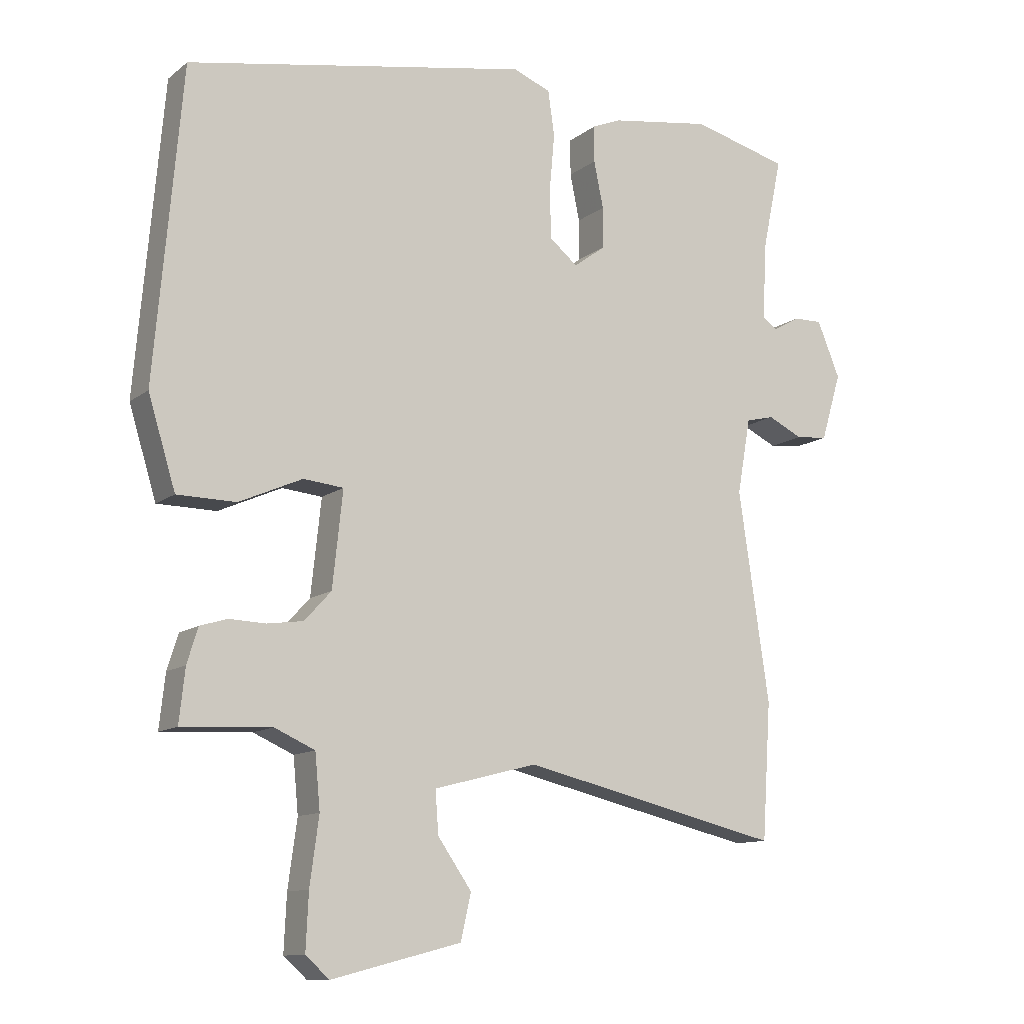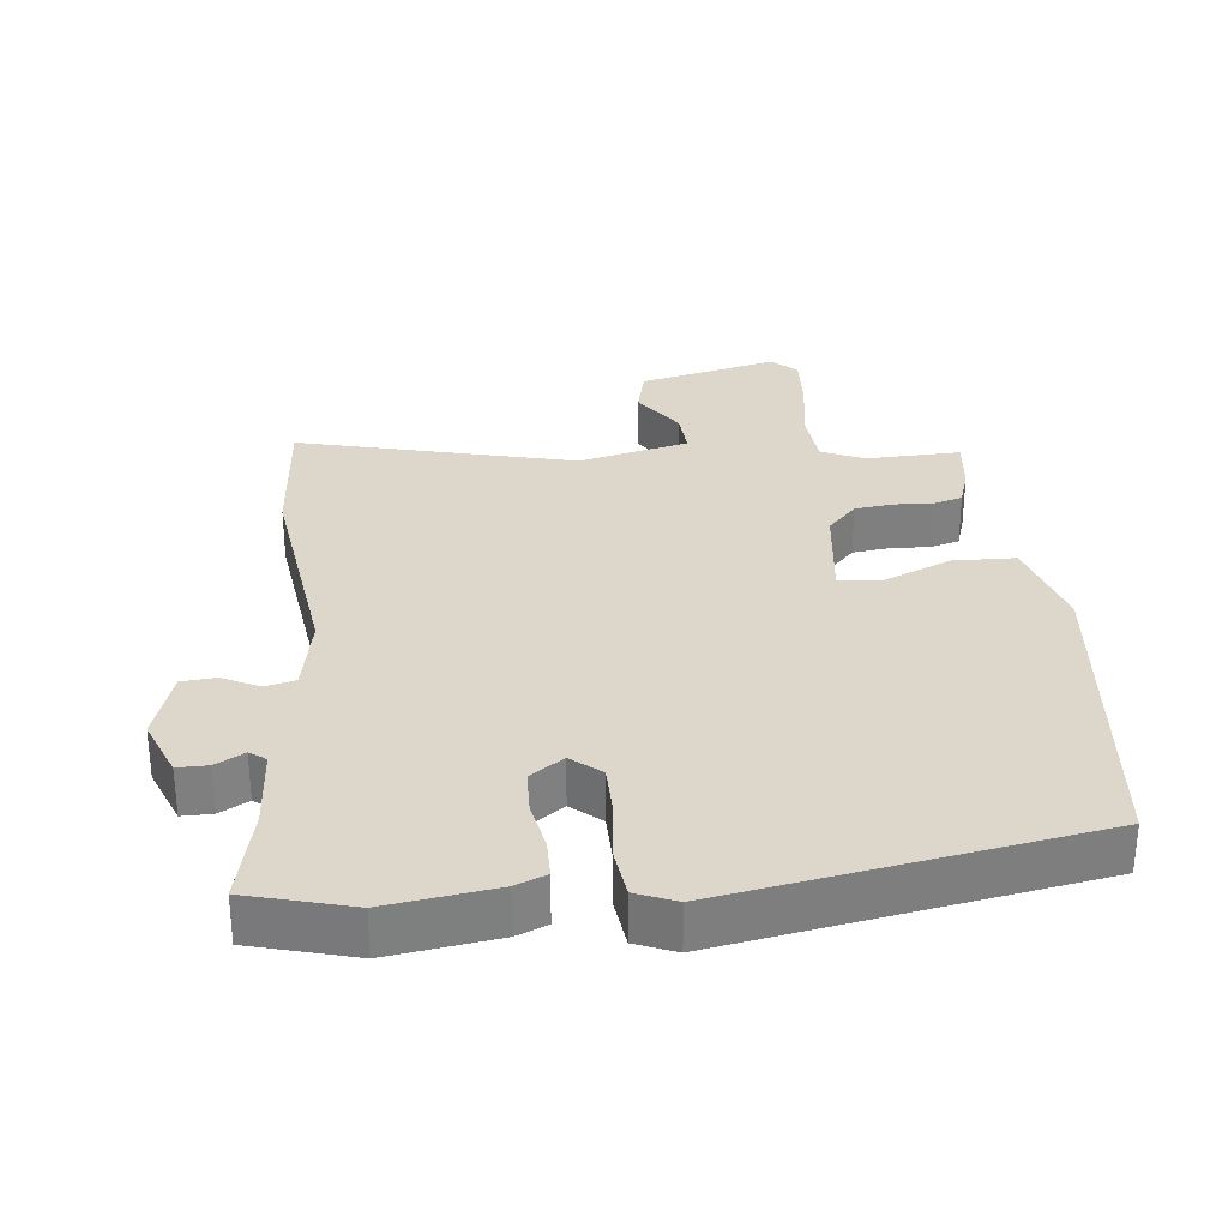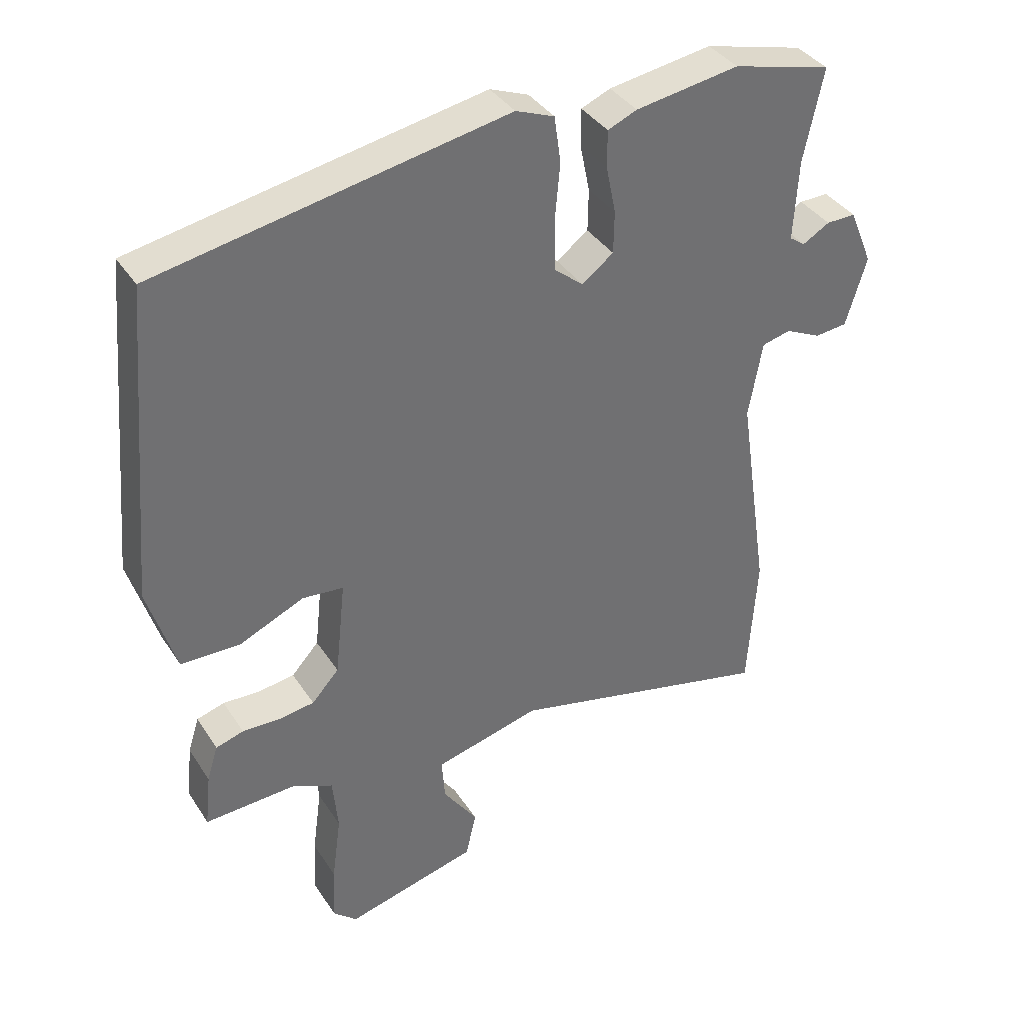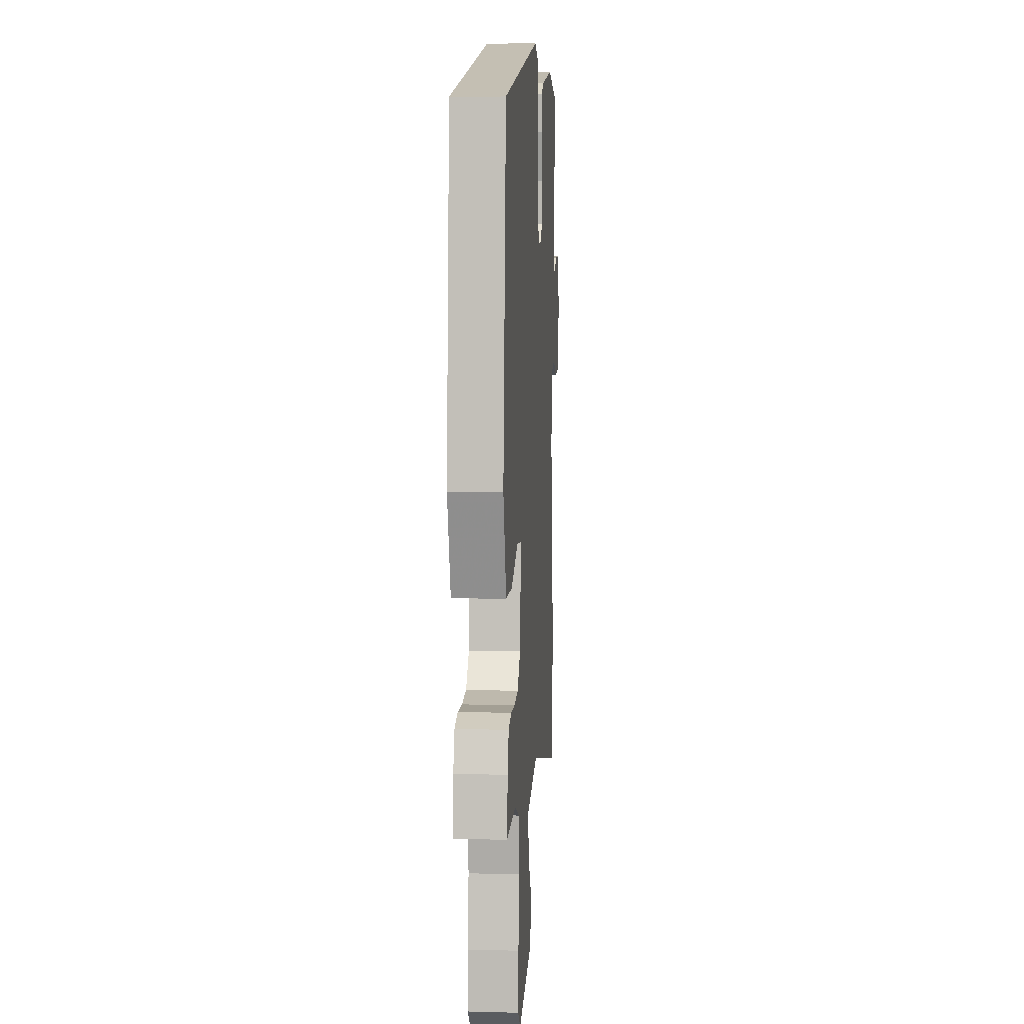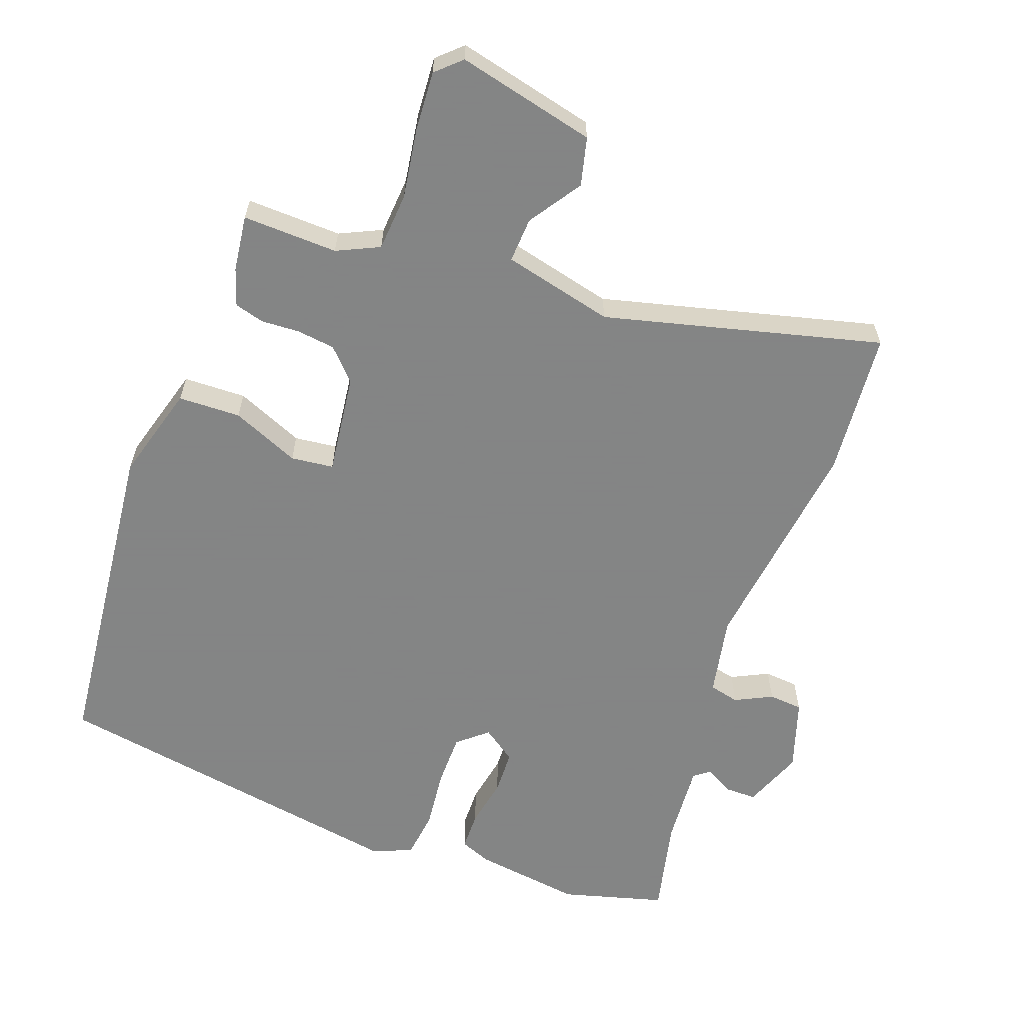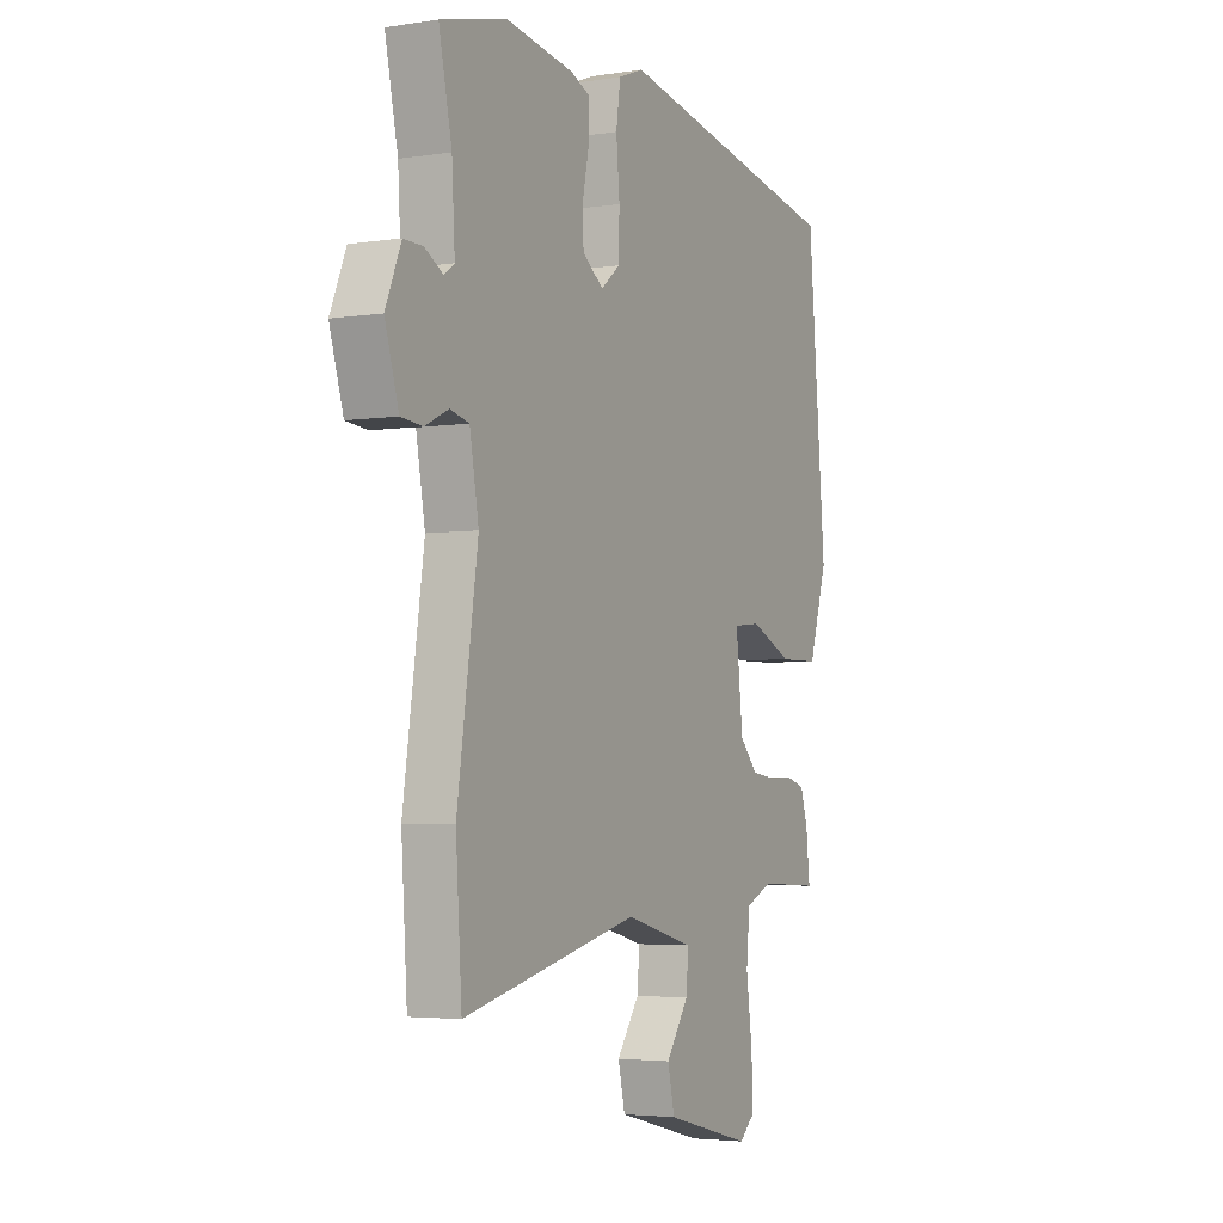
<metadata>
{"format":"obj","ext":"obj","renderer":"f3d","projection":"perspective","resolution":1024,"background":"white","views":[{"elev":-11.7,"azim":149.6,"up":"+Z"},{"elev":30.6,"azim":-5.2,"up":"+Y"},{"elev":37.4,"azim":150.8,"up":"+Z"},{"elev":7.3,"azim":94.4,"up":"+Z"},{"elev":-61.6,"azim":161.0,"up":"+Y"},{"elev":-3.8,"azim":-62.7,"up":"+Z"}]}
</metadata>
<code>
v -0.551 0.07 0.487
v -0.399 0.07 0.526
v -0.24 0.07 0.501
v -0.195 0.07 0.482
v -0.195 0.07 0.425
v -0.21 0.07 0.352
v -0.209 0.07 0.287
v -0.16 0.07 0.251
v -0.116 0.07 0.287
v -0.114 0.07 0.364
v -0.122 0.07 0.453
v -0.112 0.07 0.524
v -0.053 0.07 0.547
v 0.484 0.07 0.446
v 0.526 0.07 -0.037
v 0.483 0.07 -0.177
v 0.391 0.07 -0.178
v 0.292 0.07 -0.134
v 0.229 0.07 -0.14
v 0.245 0.07 -0.289
v 0.287 0.07 -0.335
v 0.343 0.07 -0.343
v 0.4 0.07 -0.341
v 0.443 0.07 -0.354
v 0.46 0.07 -0.409
v 0.469 0.07 -0.492
v 0.329 0.07 -0.485
v 0.266 0.07 -0.513
v 0.258 0.07 -0.598
v 0.272 0.07 -0.702
v 0.276 0.07 -0.789
v 0.239 0.07 -0.822
v 0.036 0.07 -0.77
v 0.02 0.07 -0.699
v 0.073 0.07 -0.623
v 0.078 0.07 -0.557
v -0.084 0.07 -0.515
v -0.493 0.07 -0.611
v -0.507 0.07 -0.398
v -0.459 0.07 -0.071
v -0.48 0.07 0.047
v -0.524 0.07 0.058
v -0.579 0.07 0.032
v -0.629 0.07 0.037
v -0.661 0.07 0.143
v -0.625 0.07 0.23
v -0.58 0.07 0.229
v -0.538 0.07 0.205
v -0.514 0.07 0.222
v -0.521 0.07 0.345
v -0.551 0 0.487
v -0.399 0 0.526
v -0.24 0 0.501
v -0.195 0 0.482
v -0.195 0 0.425
v -0.21 0 0.352
v -0.209 0 0.287
v -0.16 0 0.251
v -0.116 0 0.287
v -0.114 0 0.364
v -0.122 0 0.453
v -0.112 0 0.524
v -0.053 0 0.547
v 0.484 0 0.446
v 0.526 0 -0.037
v 0.483 0 -0.177
v 0.391 0 -0.178
v 0.292 0 -0.134
v 0.229 0 -0.14
v 0.245 0 -0.289
v 0.287 0 -0.335
v 0.343 0 -0.343
v 0.4 0 -0.341
v 0.443 0 -0.354
v 0.46 0 -0.409
v 0.469 0 -0.492
v 0.329 0 -0.485
v 0.266 0 -0.513
v 0.258 0 -0.598
v 0.272 0 -0.702
v 0.276 0 -0.789
v 0.239 0 -0.822
v 0.036 0 -0.77
v 0.02 0 -0.699
v 0.073 0 -0.623
v 0.078 0 -0.557
v -0.084 0 -0.515
v -0.493 0 -0.611
v -0.507 0 -0.398
v -0.459 0 -0.071
v -0.48 0 0.047
v -0.524 0 0.058
v -0.579 0 0.032
v -0.629 0 0.037
v -0.661 0 0.143
v -0.625 0 0.23
v -0.58 0 0.229
v -0.538 0 0.205
v -0.514 0 0.222
v -0.521 0 0.345
f 46 47 48
f 45 46 48
f 44 45 48
f 43 44 48
f 42 43 48
f 41 42 48 49
f 37 38 39 40
f 36 37 40 41
f 33 34 35
f 32 33 35
f 31 32 35
f 30 31 35
f 29 30 35
f 28 29 35 36
f 41 49 50
f 36 41 50
f 28 36 50
f 27 28 50
f 25 26 27
f 24 25 27
f 23 24 27
f 22 23 27
f 16 17 18
f 15 16 18
f 14 15 18
f 13 14 18
f 12 13 18
f 11 12 18
f 10 11 18
f 9 10 18 19
f 8 9 19 20
f 4 5 6
f 3 4 6
f 2 3 6
f 1 2 6
f 50 1 6
f 50 6 7
f 7 8 20
f 50 7 20
f 27 50 20
f 21 22 27
f 20 21 27
f 98 97 96
f 98 96 95
f 98 95 94
f 98 94 93
f 98 93 92
f 99 98 92 91
f 90 89 88 87
f 91 90 87 86
f 85 84 83
f 85 83 82
f 85 82 81
f 85 81 80
f 85 80 79
f 86 85 79 78
f 100 99 91
f 100 91 86
f 100 86 78
f 100 78 77
f 77 76 75
f 77 75 74
f 77 74 73
f 77 73 72
f 68 67 66
f 68 66 65
f 68 65 64
f 68 64 63
f 68 63 62
f 68 62 61
f 68 61 60
f 69 68 60 59
f 70 69 59 58
f 56 55 54
f 56 54 53
f 56 53 52
f 56 52 51
f 56 51 100
f 57 56 100
f 70 58 57
f 70 57 100
f 70 100 77
f 77 72 71
f 77 71 70
f 1 51 52 2
f 2 52 53 3
f 3 53 54 4
f 4 54 55 5
f 5 55 56 6
f 6 56 57 7
f 7 57 58 8
f 8 58 59 9
f 9 59 60 10
f 10 60 61 11
f 11 61 62 12
f 12 62 63 13
f 13 63 64 14
f 14 64 65 15
f 15 65 66 16
f 16 66 67 17
f 17 67 68 18
f 18 68 69 19
f 19 69 70 20
f 20 70 71 21
f 21 71 72 22
f 22 72 73 23
f 23 73 74 24
f 24 74 75 25
f 25 75 76 26
f 26 76 77 27
f 27 77 78 28
f 28 78 79 29
f 29 79 80 30
f 30 80 81 31
f 31 81 82 32
f 32 82 83 33
f 33 83 84 34
f 34 84 85 35
f 35 85 86 36
f 36 86 87 37
f 37 87 88 38
f 38 88 89 39
f 39 89 90 40
f 40 90 91 41
f 41 91 92 42
f 42 92 93 43
f 43 93 94 44
f 44 94 95 45
f 45 95 96 46
f 46 96 97 47
f 47 97 98 48
f 48 98 99 49
f 49 99 100 50
f 50 100 51 1

</code>
